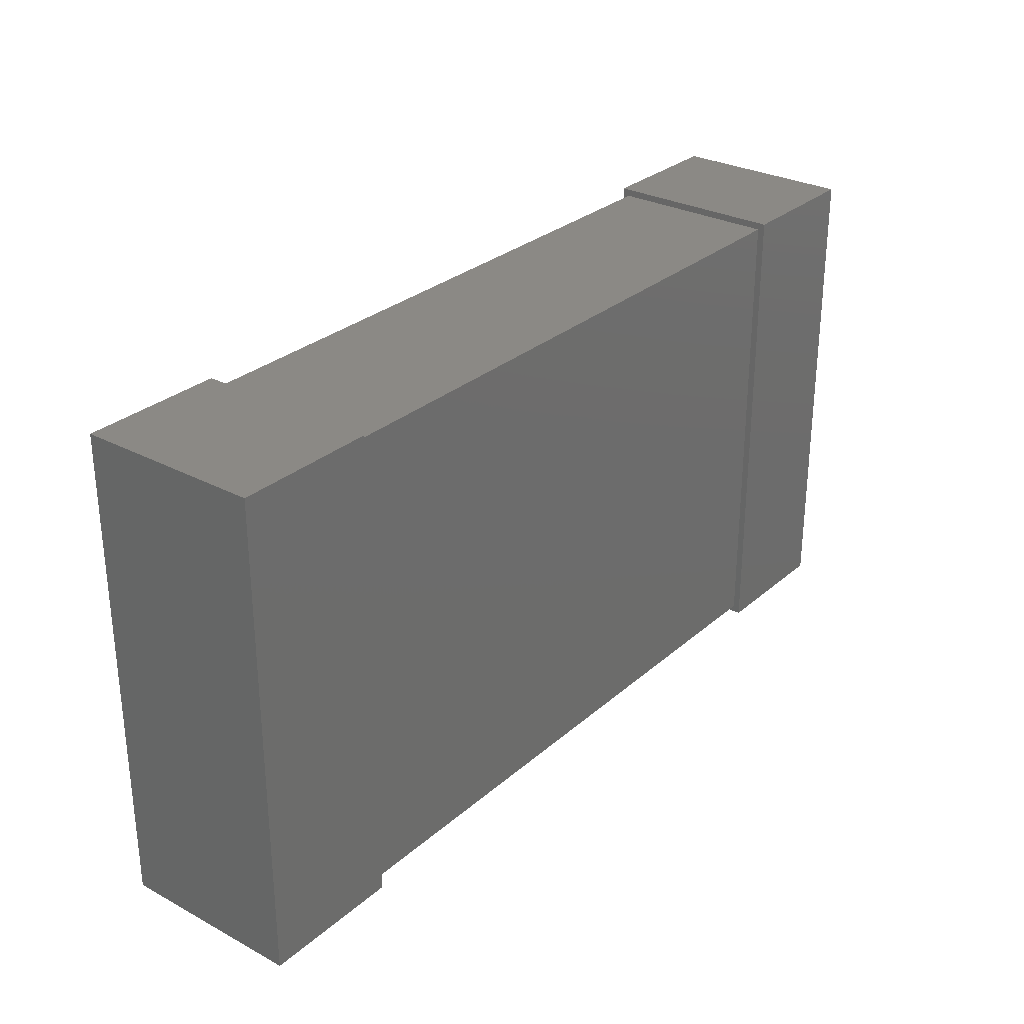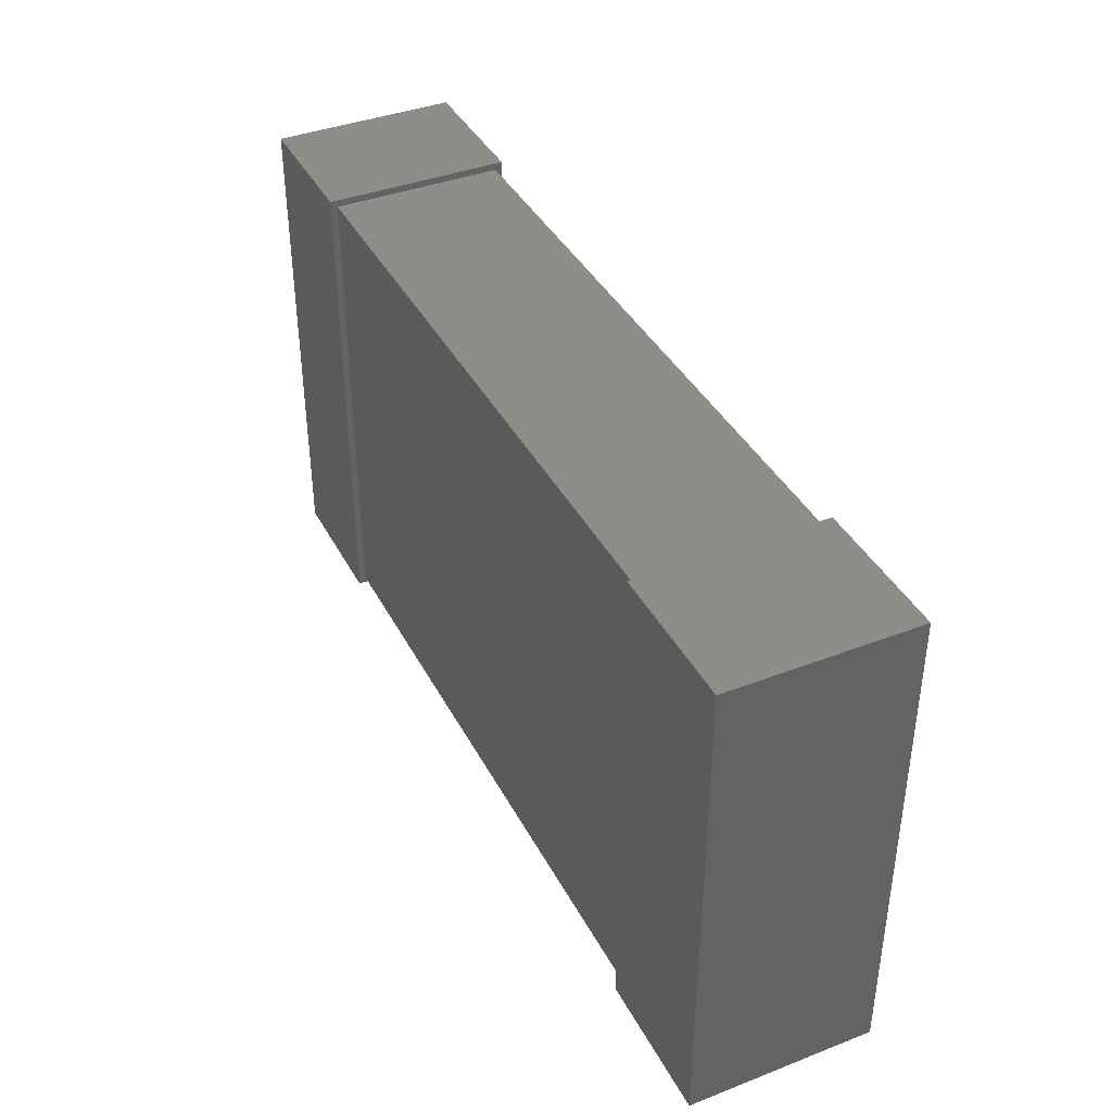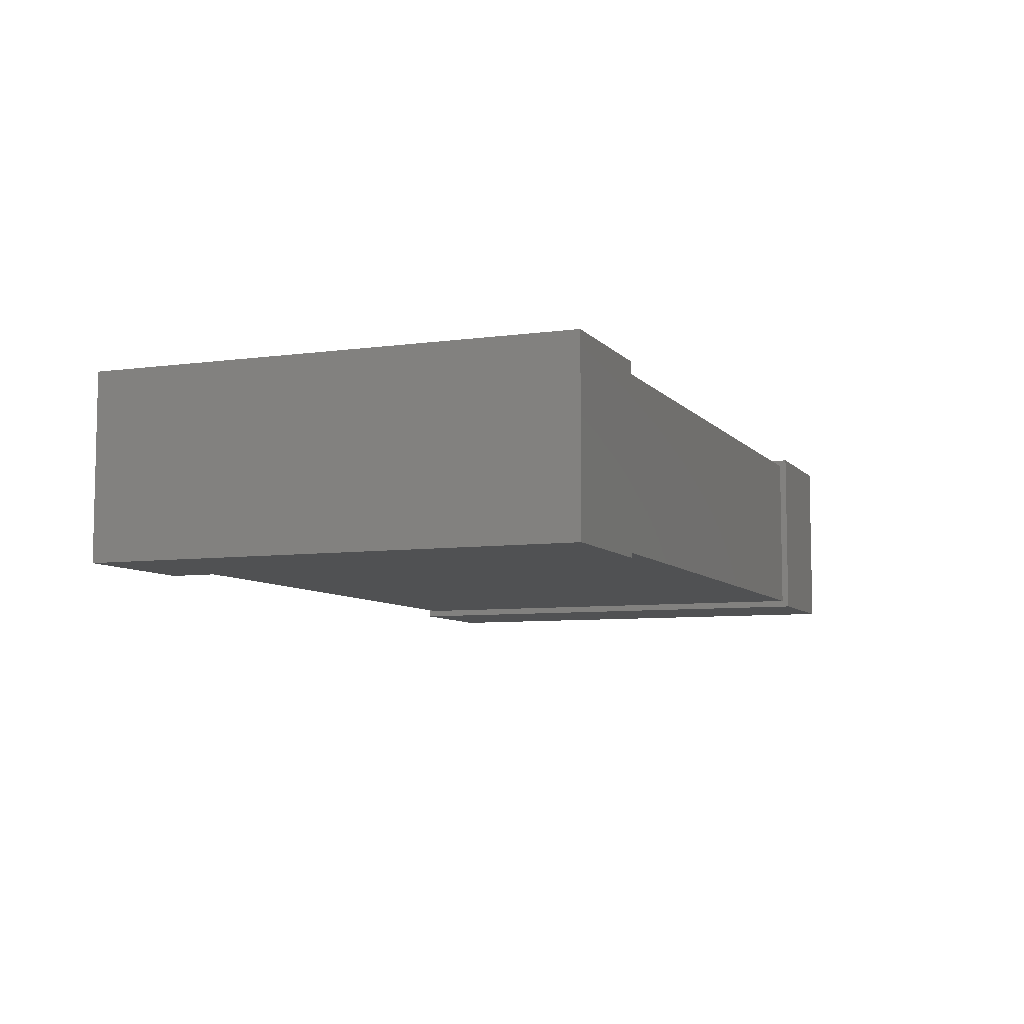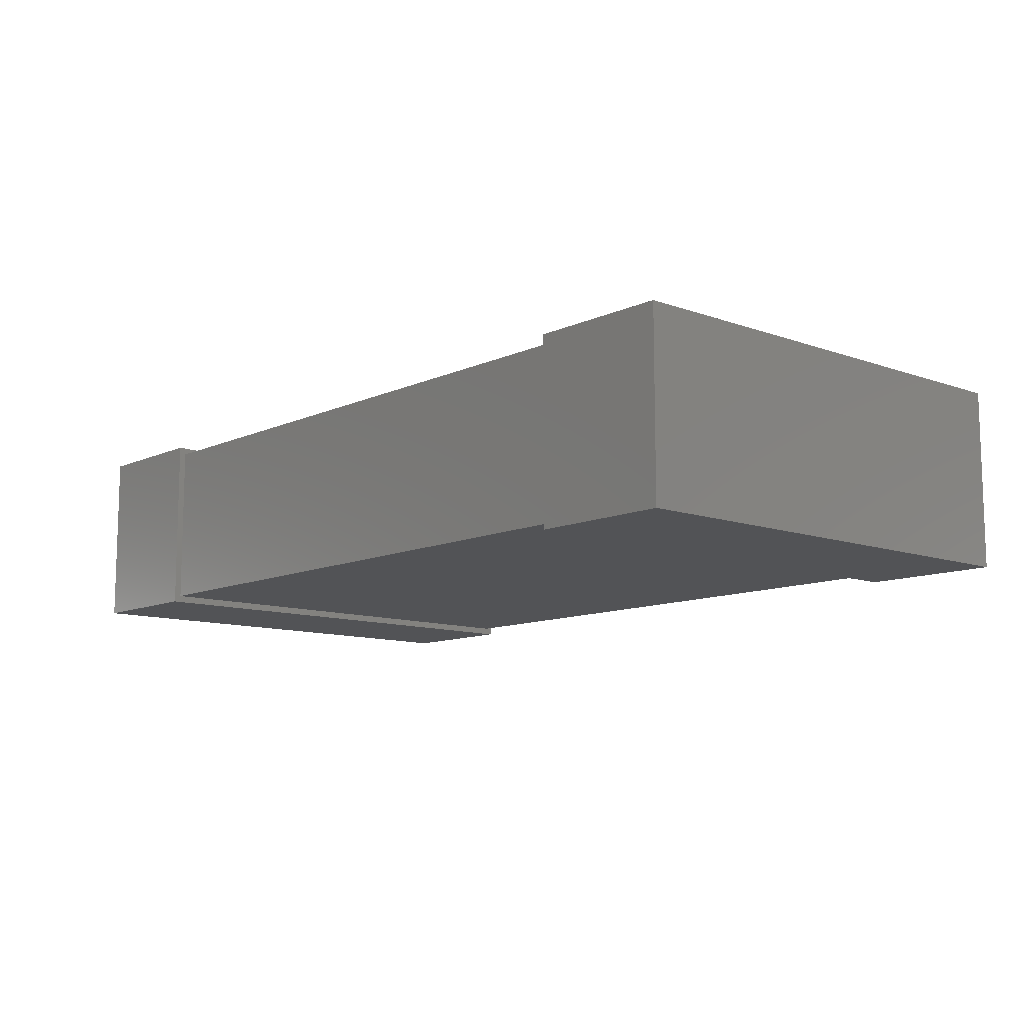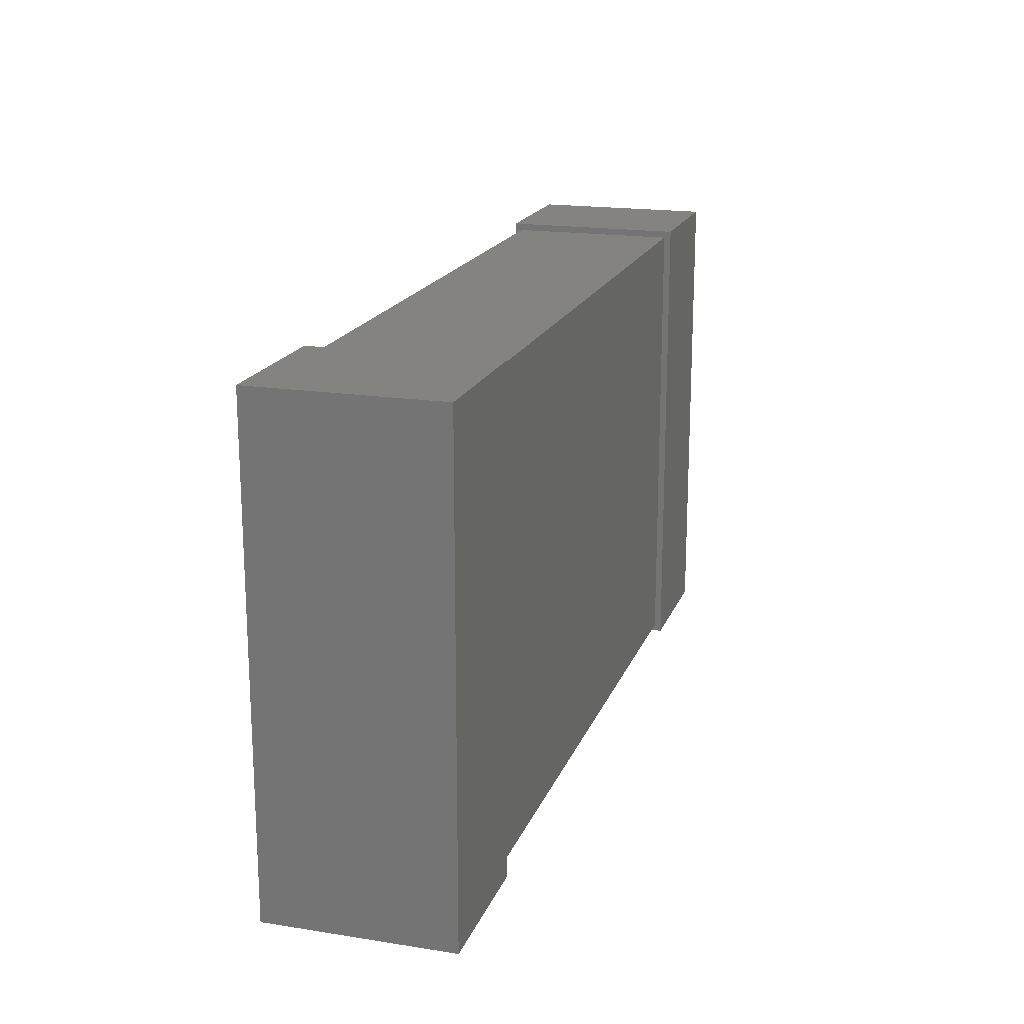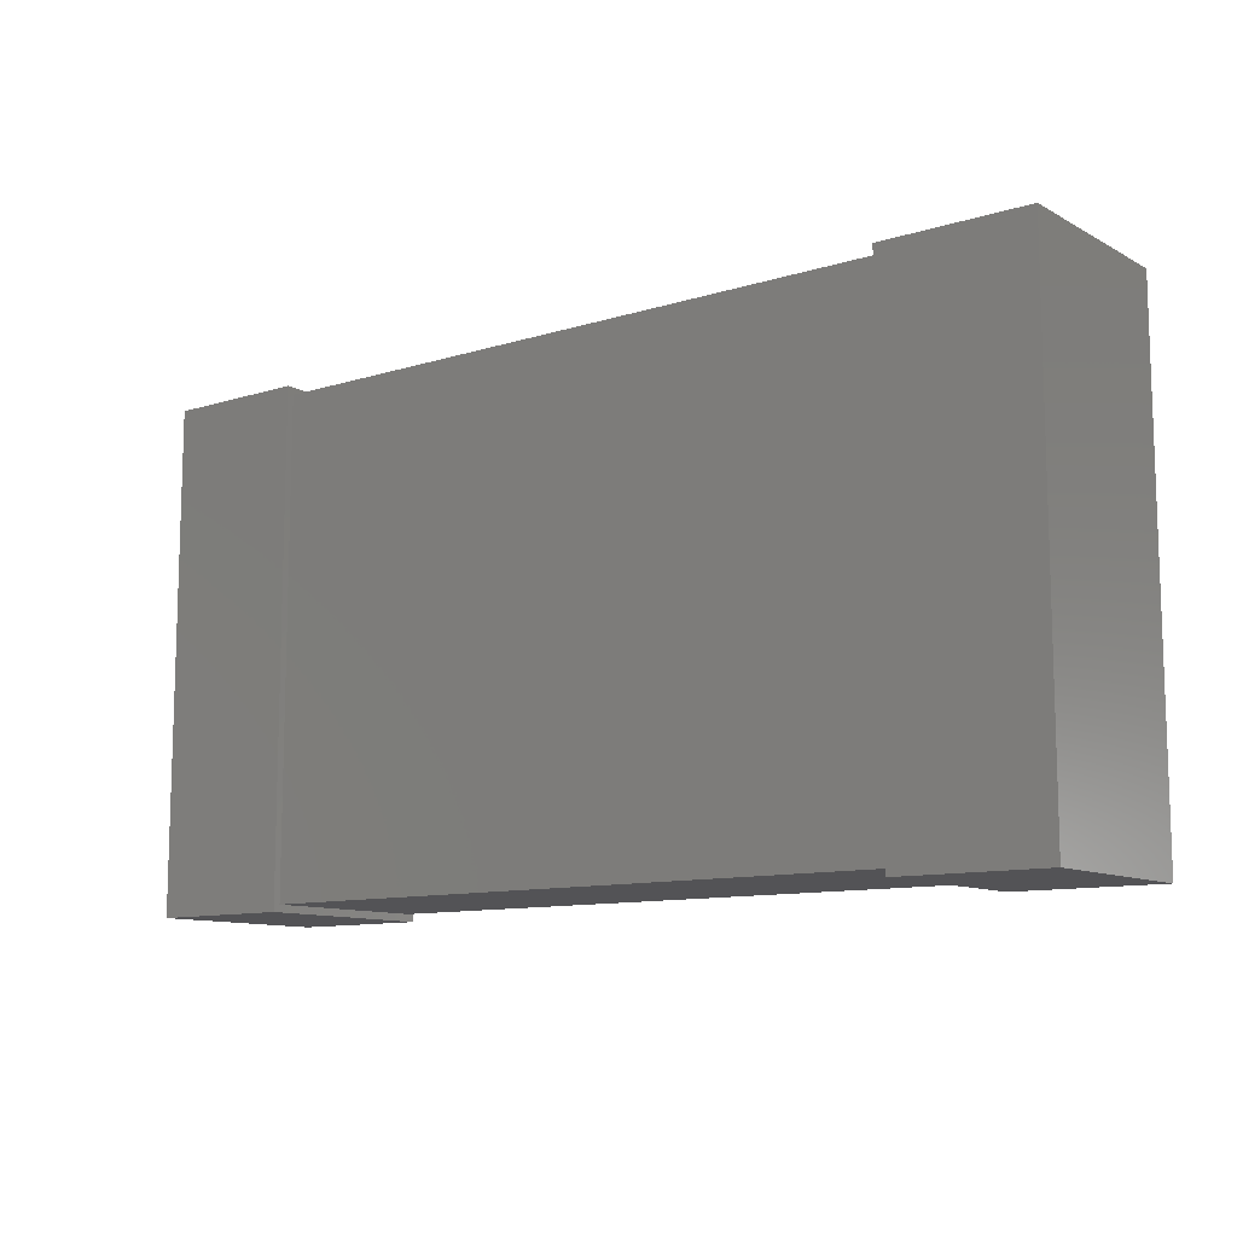
<metadata>
{"format":"stl","ext":"stl","renderer":"f3d","projection":"perspective","resolution":1024,"background":"white","views":[{"elev":29.0,"azim":-51.7,"up":"+Y"},{"elev":39.5,"azim":-115.6,"up":"+Y"},{"elev":-7.3,"azim":111.5,"up":"+Z"},{"elev":-10.7,"azim":48.4,"up":"+Z"},{"elev":18.3,"azim":106.9,"up":"+Y"},{"elev":-10.8,"azim":-142.4,"up":"+Y"}]}
</metadata>
<code>
# stl→obj: 24 verts, 36 faces
v 45 -33.5 1
v 45 33.5 25
v 45 -33.5 25
v 45 33.5 1
v -45 33.5 1
v -45 -33.5 25
v -45 33.5 25
v -45 -33.5 1
v 65 -34.5 0
v 65 34.5 26
v 65 -34.5 26
v 65 34.5 0
v 45 34.5 0
v 45 -34.5 26
v 45 34.5 26
v 45 -34.5 0
v -65 34.5 0
v -65 -34.5 26
v -65 34.5 26
v -65 -34.5 0
v -45 -34.5 0
v -45 34.5 26
v -45 -34.5 26
v -45 34.5 0
f 1 2 3
f 1 4 2
f 5 6 7
f 5 8 6
f 8 3 6
f 8 1 3
f 4 7 2
f 4 5 7
f 1 5 4
f 1 8 5
f 3 2 7
f 3 7 6
f 9 10 11
f 9 12 10
f 13 14 15
f 13 16 14
f 16 11 14
f 16 9 11
f 12 15 10
f 12 13 15
f 9 13 12
f 9 16 13
f 11 10 15
f 11 15 14
f 17 18 19
f 17 20 18
f 21 22 23
f 21 24 22
f 24 19 22
f 24 17 19
f 20 23 18
f 20 21 23
f 17 21 20
f 17 24 21
f 19 18 23
f 19 23 22

</code>
